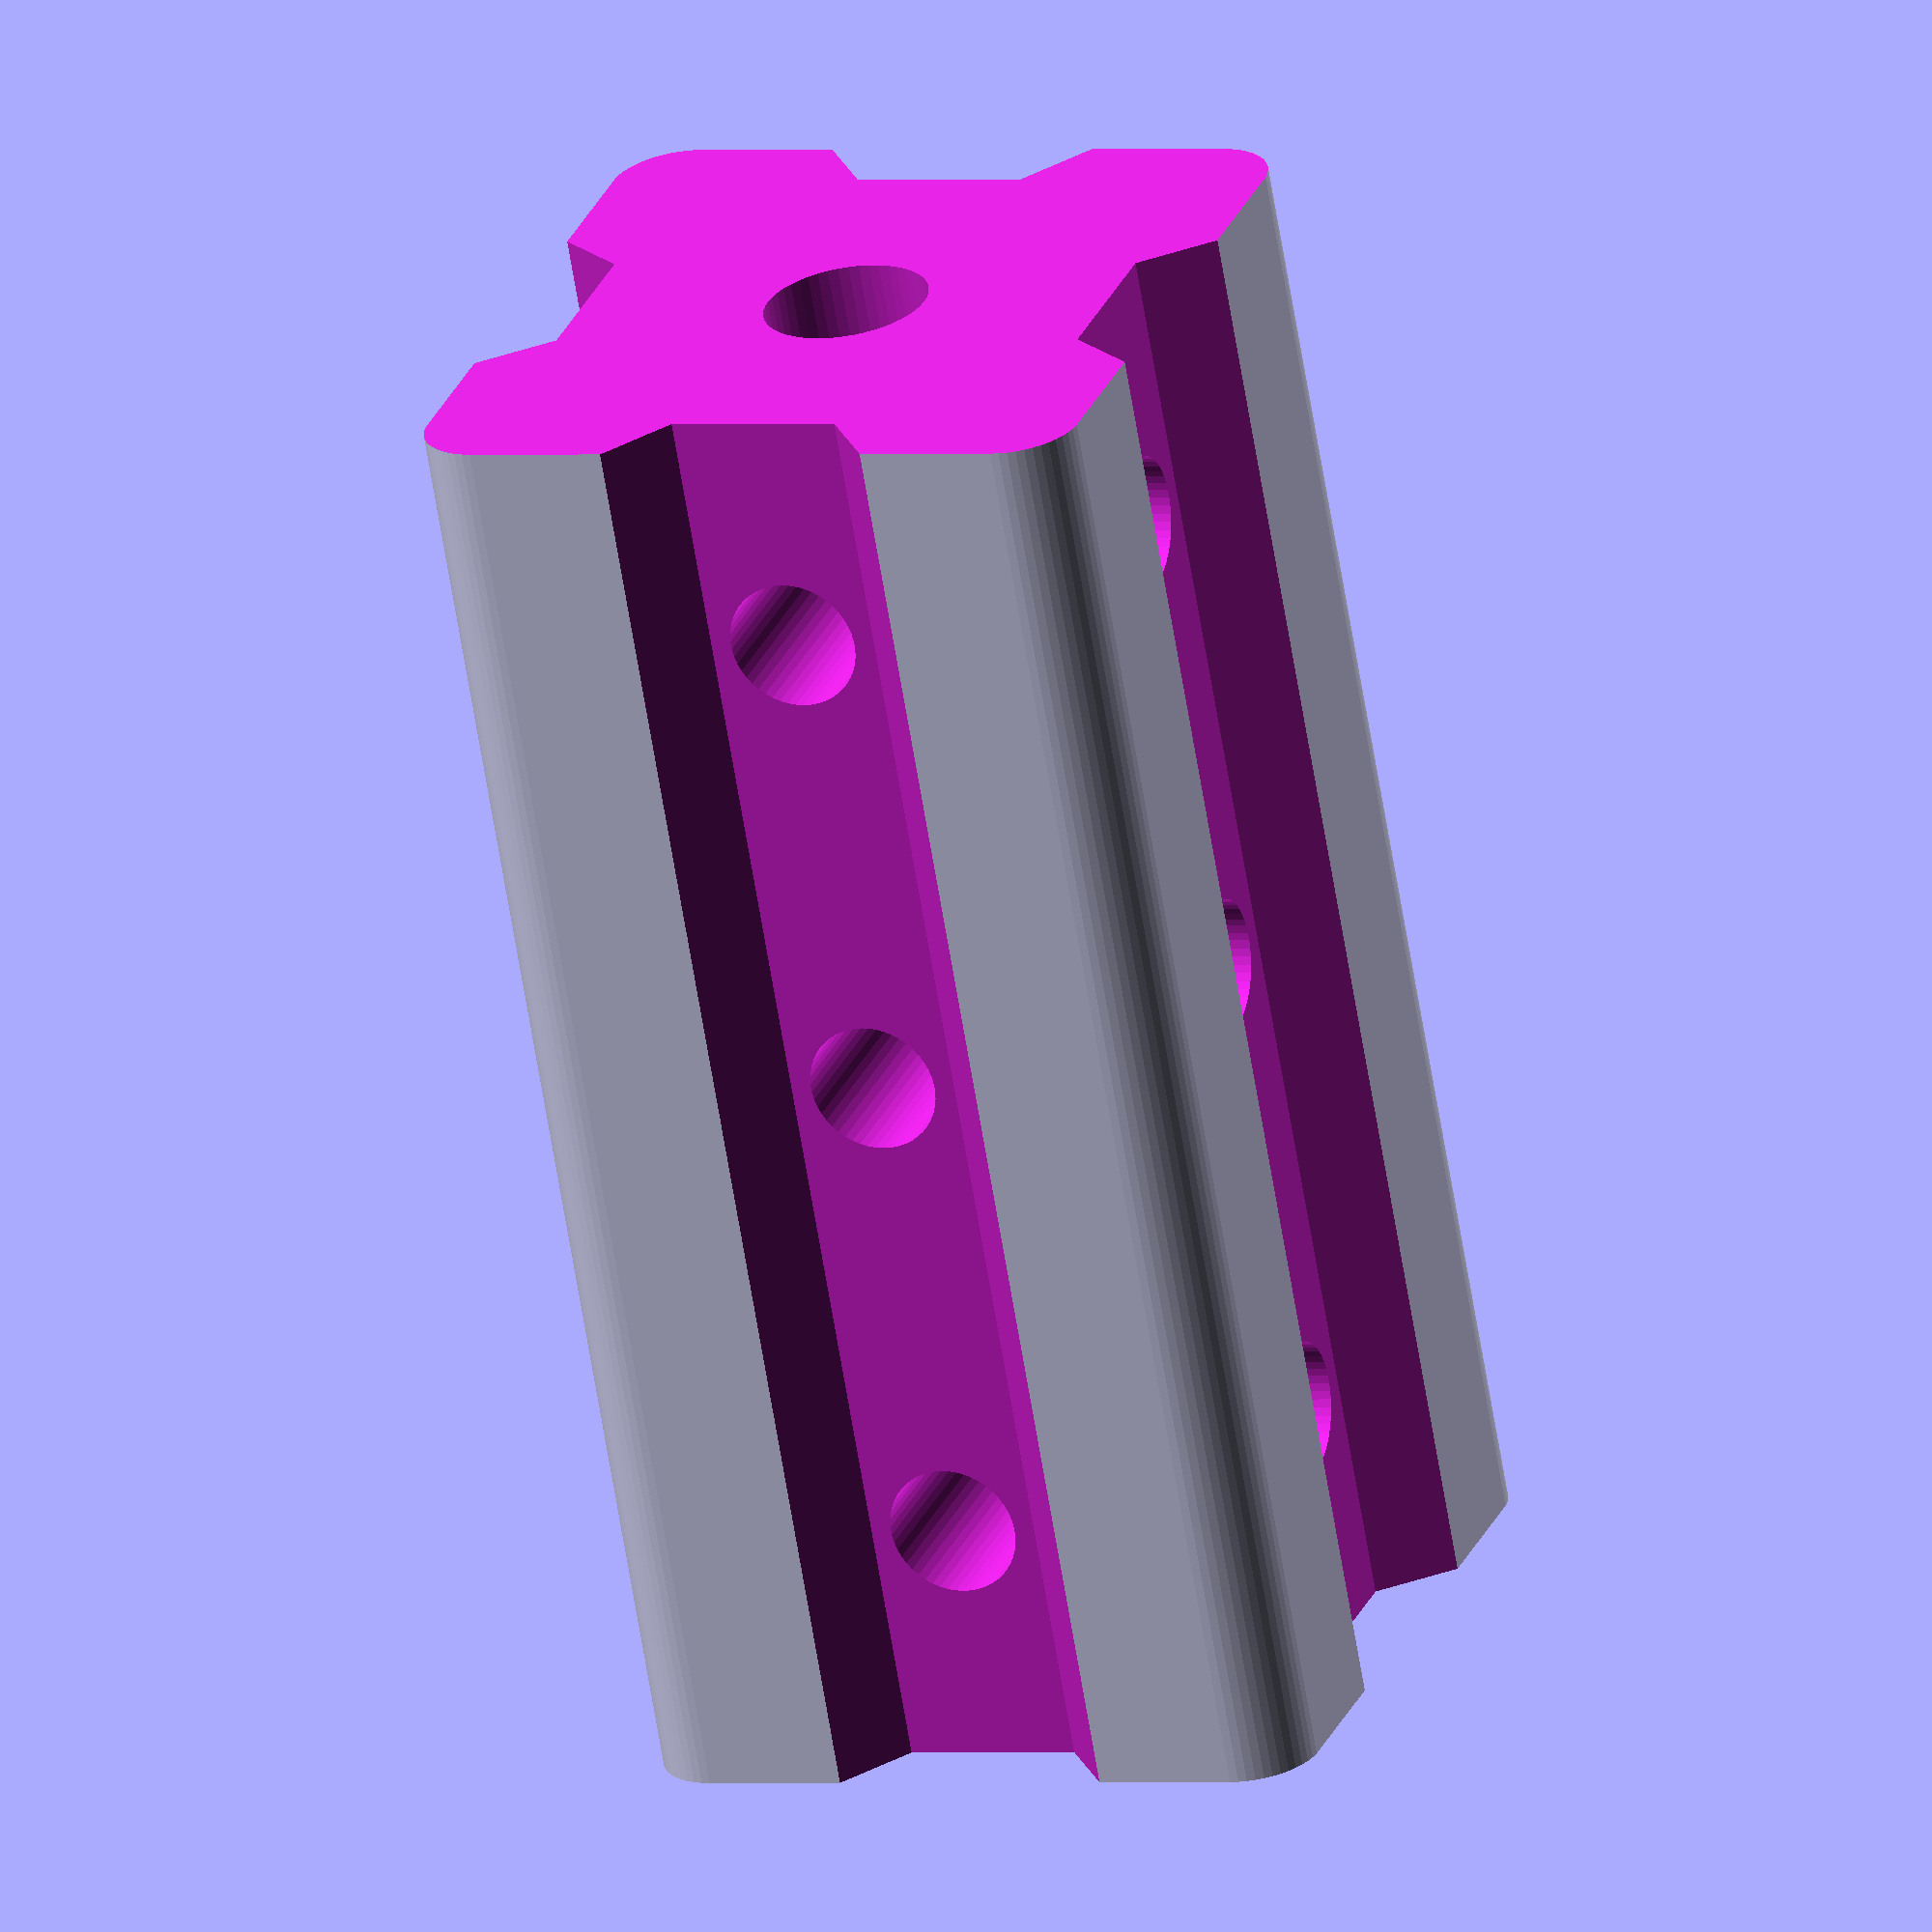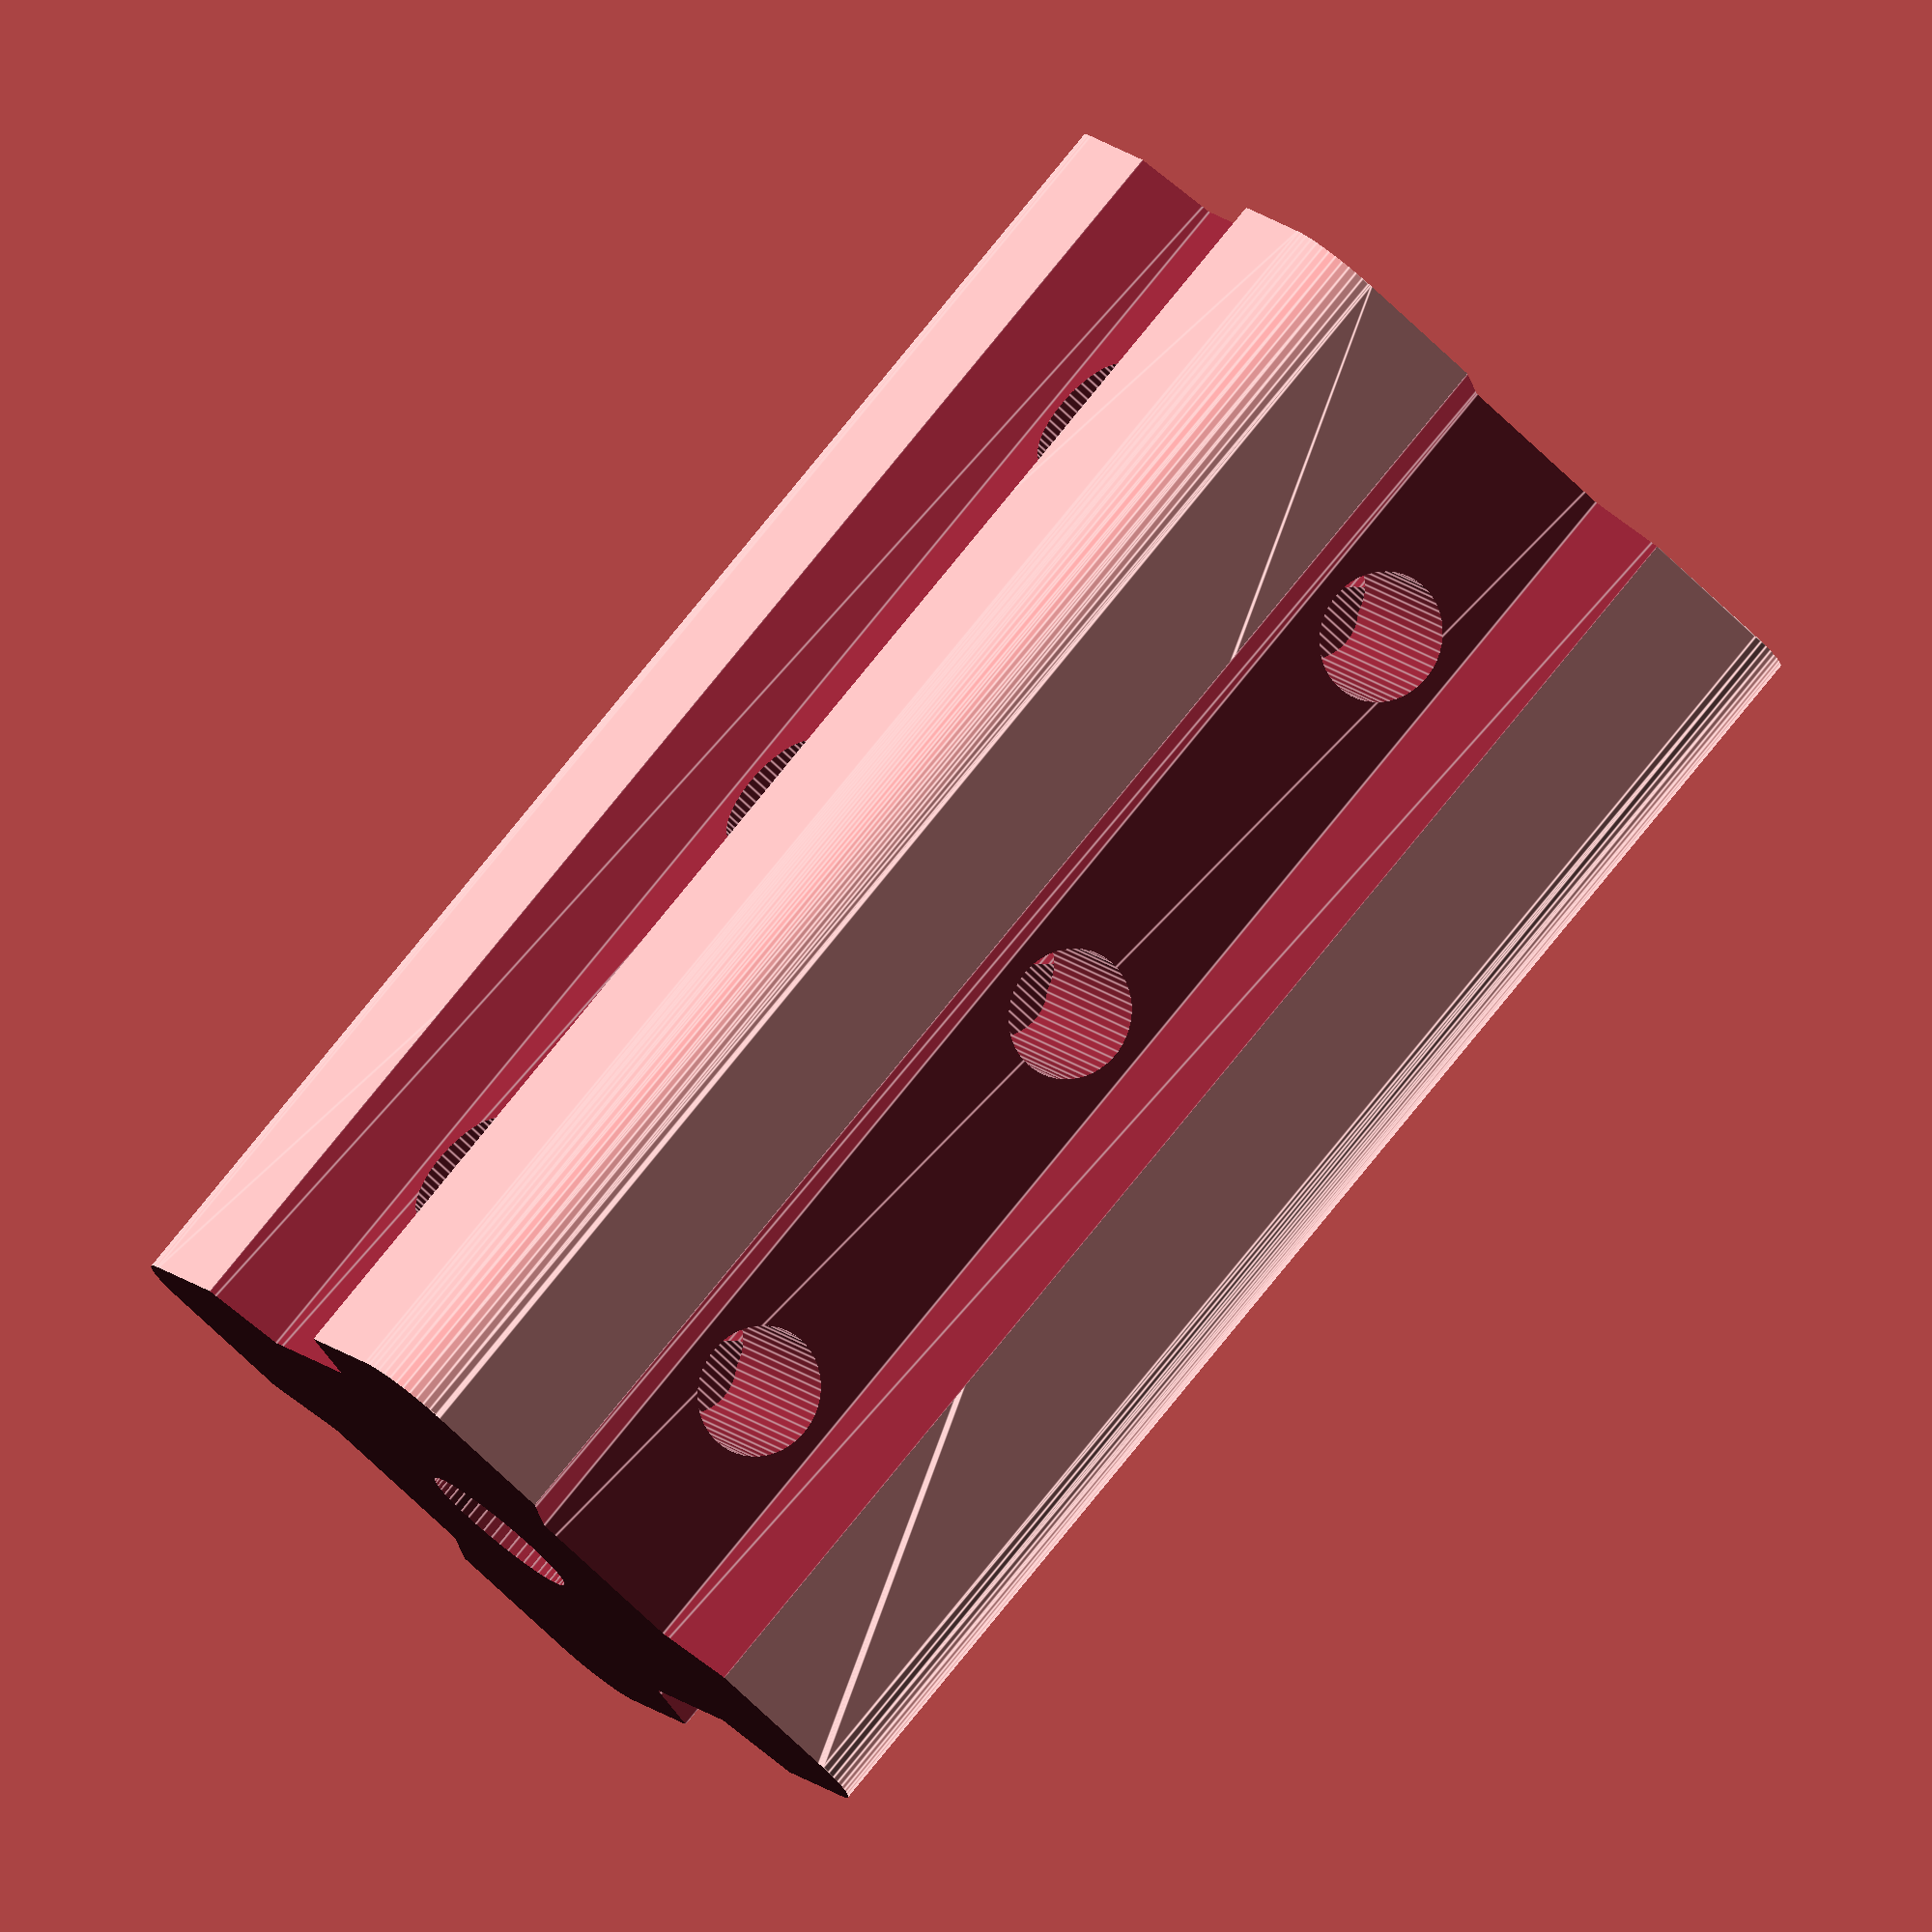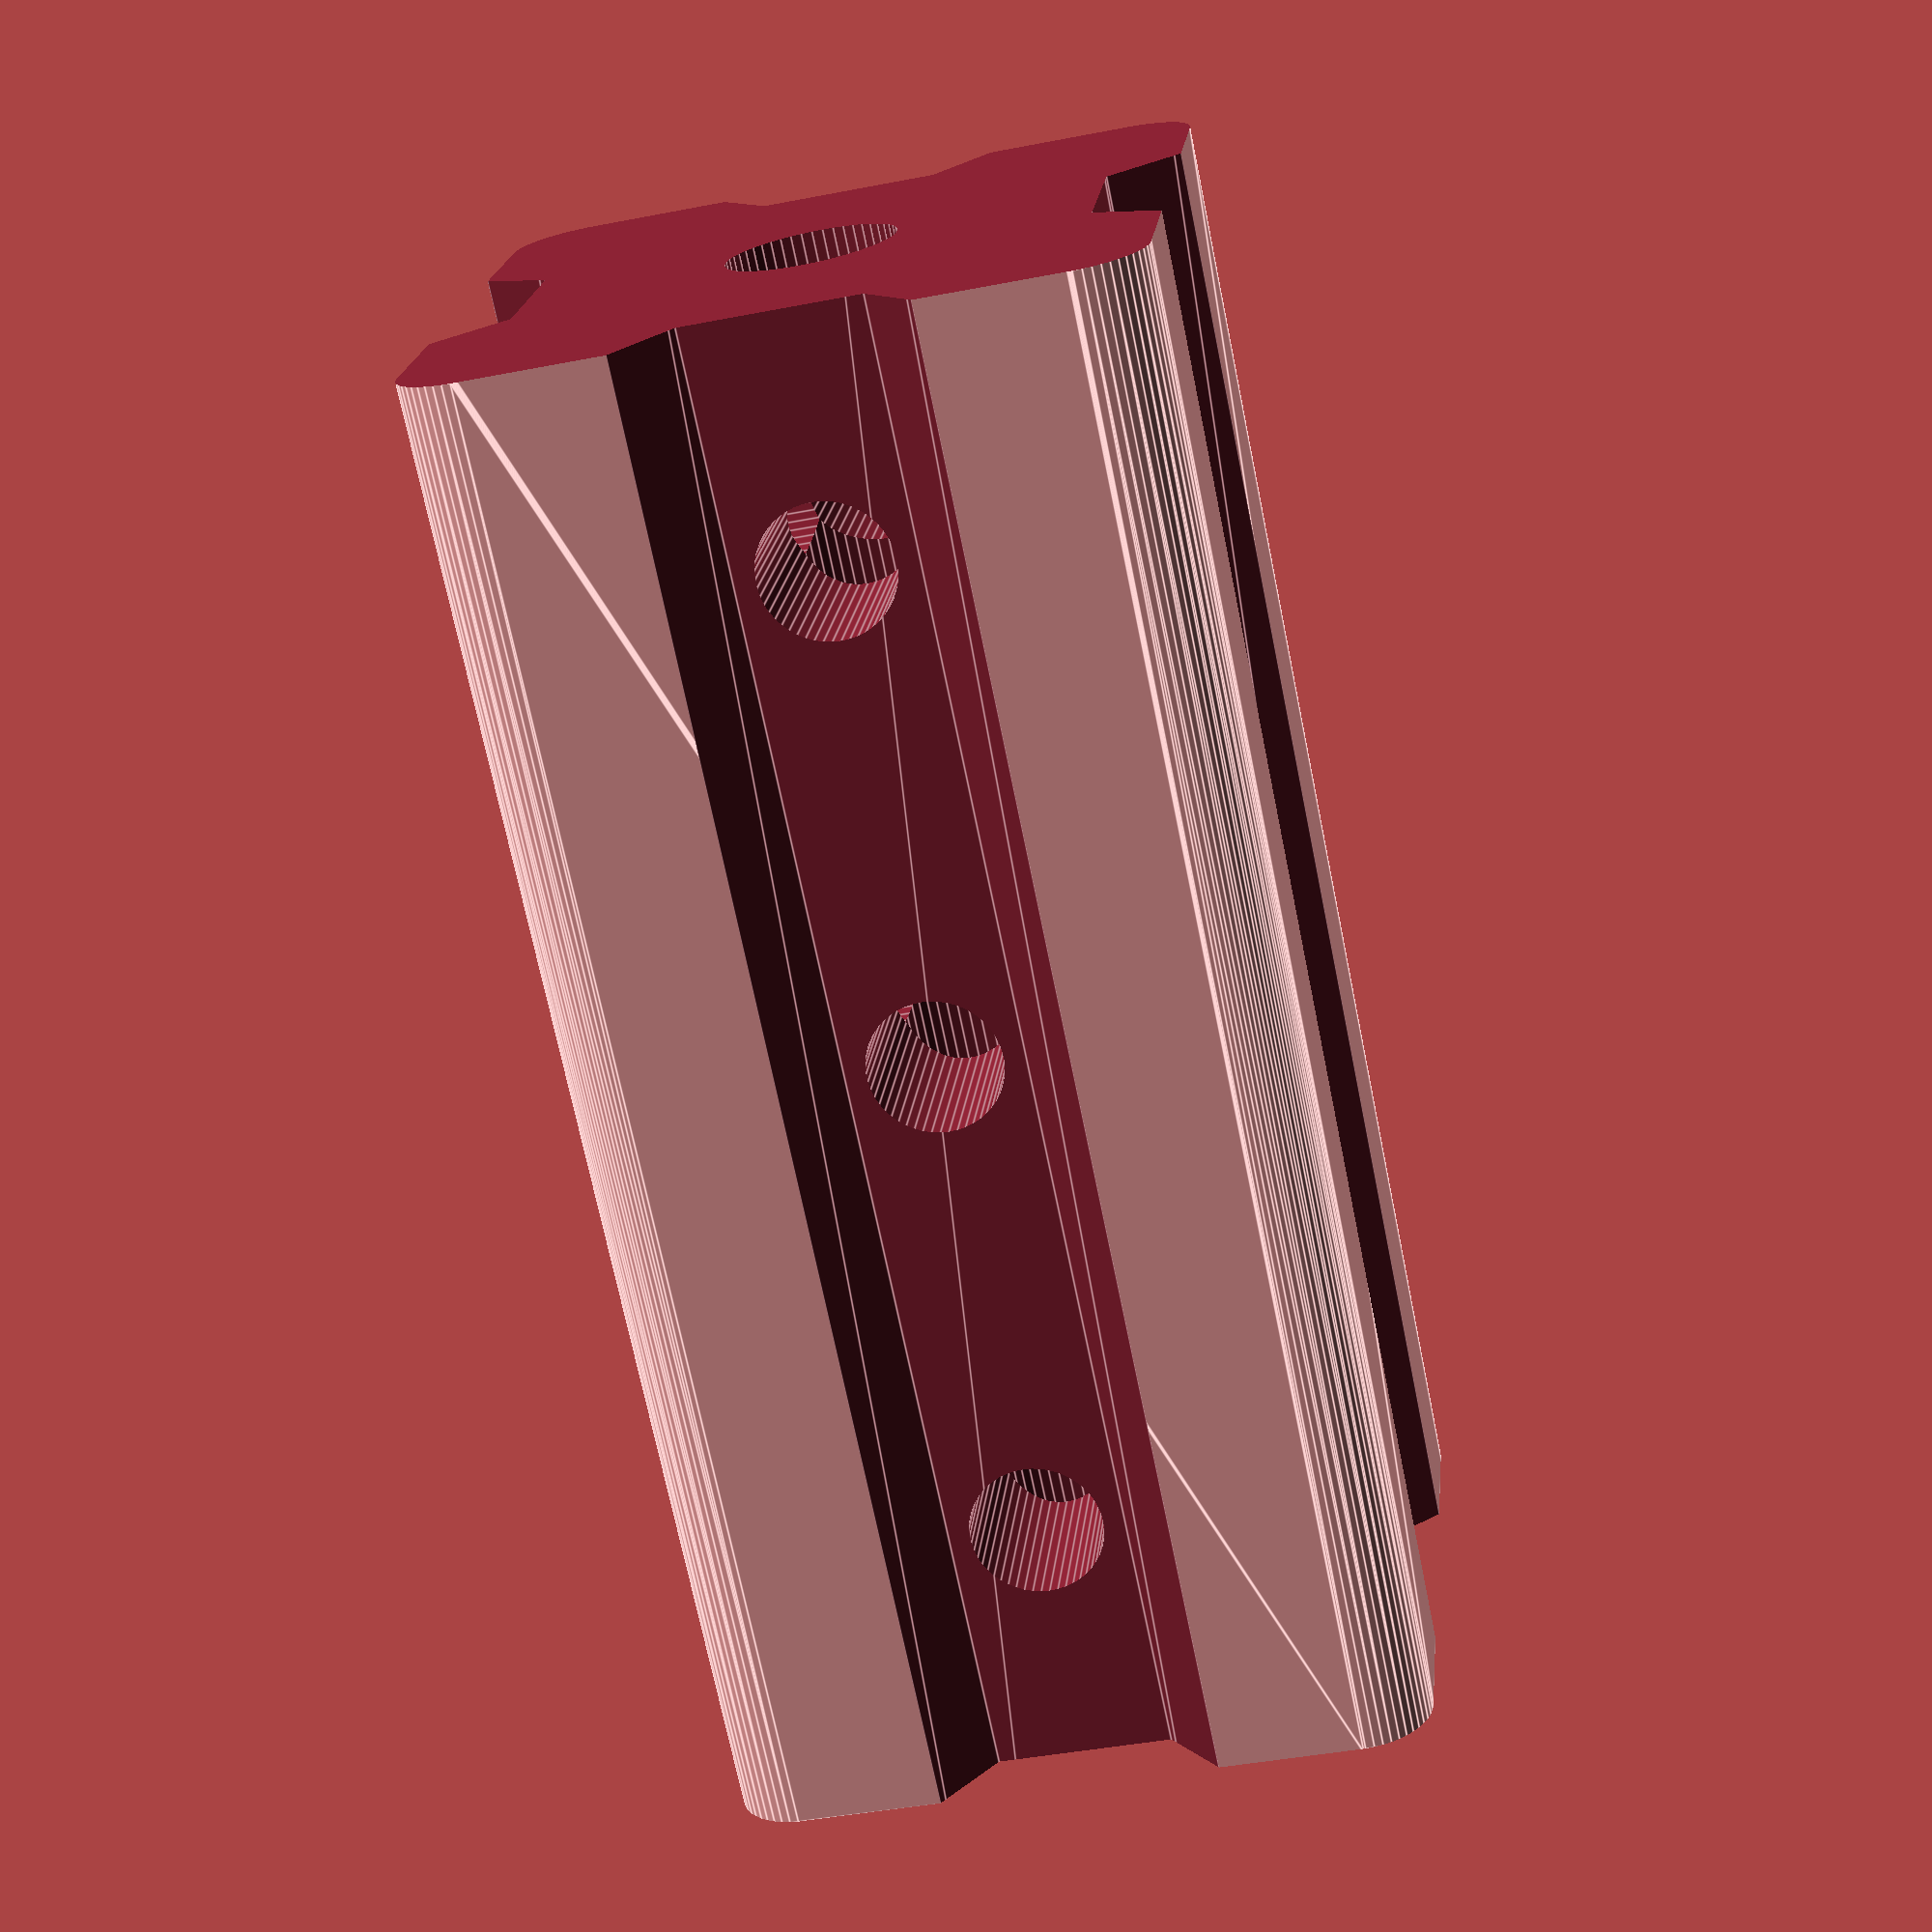
<openscad>
// This file contains all the parts for a rack enclosure
// It has the format required for a customizable project on Thingiverse
// Note: Calculated variables does not show up in the customizer, hence the *1;

// This variable tells OpenSCAD
$fn = 50*1;

// a:Extrusion no holes
// b:Extrusion front holes
// c:Extrusion front and side holes
// d:End open
// e:End grid
// f:End chimney
// g:End closed
// h:Nut-less Trap
// i:Panel
// j:Panel with handle
// k:Handle
part = "c";

Units = 3;

//Hole size for 4mm screws or freedom unit equivalent
Four_mm_screw = 3.8;

//Hole size for 5mm screws or freedom unit equivalent
Five_mm_screw = 4.8;

center_hole_diameter = 4.8;
side_hole_diameter = 3.8;

//Constants, do not change!
EXTERIOR_WIDTH  = 155*1;       // cm = 6"
INTERIOR_WIDTH  = 155-20-20;   // 11.5cm between rails
UNIT_HEIGHT     = (44.5/19)*6; // 1U = 14.05cm
GAUGE           = 3*1;
GAUGE_BOX       = 2*1;
SLIP            = 0.35*1;      // extra slip between parts

go();

module go() {
    if (part=="a") {
        extrusion(Units, true, false, false. center_hole_diameter. side_hole_diameter);
    } else if (part=="b") {
        extrusion(Units, true, true, false, center_hole_diameter, side_hole_diameter);
    } else if (part=="c") {
        extrusion(Units, true, true, true, center_hole_diameter, side_hole_diameter);
    } else if (part=="d") {
        rack_end(0);
    } else if (part=="e") {
        rack_end(1);
    } else if (part=="f") {
        rack_end(2);
    } else if (part=="g") {
        rack_end(3);
    } else if (part=="h") {
        trap(Units);
    } else if (part=="i") {
        sidepanel(Units,false);
    } else if (part=="j") {
        sidepanel(Units,true);
    } else if (part=="k") {
        tophandle();
        translate([0,30,0]) {
            tophandle();
        }
    }
}

module chimney() {
    for(i=[0:8:80]) {
        echo(i);
        translate([20 + (INTERIOR_WIDTH-80)/2  +i,-1,20]) {
            minkowski() {
                cube([0.01,50,30]);
                sphere(d=2,h=1);
            }
        }
    }
}

// Nut-less Trap
module trap(u) {
    difference() {
        union() {
            translate([-2.4,0,4]) {
                cube([4.8,UNIT_HEIGHT*u,1.5]);
            }
            translate([-2.4,UNIT_HEIGHT*u,0]) {
                rotate([90,0,0]) {
                    linear_extrude(UNIT_HEIGHT*u) {
                        polygon(points=[[0,0],[4.8,0],[7,4],[-2.2,4]]);
                    }
                }
            }
        }
        for(i=[1:u]) {
            translate([0,UNIT_HEIGHT*i-UNIT_HEIGHT/2,-1]) {
                cylinder(d=Four_mm_screw,h=10);
            }
        }
    }
}

//0: open
//1: grid
//2: chimney
//3: closed
module rack_end(type) {
    INTERIOR_WIDTH = EXTERIOR_WIDTH+1;
    difference() {
        union() {
            translate([1.25,1.25,1.25]) {
                minkowski() {
                    w = INTERIOR_WIDTH-2.5;
                    cube([w, w, GAUGE-2.5]);
                    sphere(r=1.25);
                }
            }
        }
        if(type==0 || type==1) {
            translate([20,20,-1]) {
                cube([INTERIOR_WIDTH-40,INTERIOR_WIDTH-40,GAUGE+2]);
            }
        }

        translate([10,10,-0.1])                {
            cylinder(d=5,h=10); cylinder(d1=10,d2=6,h=3.5);
        }
        translate([INTERIOR_WIDTH-10,10,-0.1])        {
            cylinder(d=5,h=10); cylinder(d1=10,d2=6,h=3.5);
        }
        translate([10,INTERIOR_WIDTH-10,-0.1])        {
            cylinder(d=5,h=10); cylinder(d1=10,d2=6,h=3.5);
        }
        translate([INTERIOR_WIDTH-10,INTERIOR_WIDTH-10,-0.1]) {
            cylinder(d=5,h=10); cylinder(d1=10,d2=6,h=3.5);
        }

        rotate([-90,0,0]) {
            if(type==2) {
                translate([0,-5,0]) {
                    chimney();
                }
                translate([0,-5,(INTERIOR_WIDTH-29)/2]) {
                    chimney();
                }
                translate([0,-5,INTERIOR_WIDTH-29]) {
                    chimney();
                }
            }
        }
    }
    if(type==1) {
        intersection() {
            union() {
                sz=8;
                grid = 15;
                for(i=[-grid*8:12:grid*8]) {
                    translate([sz/2+i+70,sz/2+78,GAUGE/2]) {
                        rotate([0,0,45]) {
                            cube([2,INTERIOR_WIDTH*1.5,GAUGE],center=true);
                        }
                    }
                    translate([sz/2+i+70,sz/2+82,GAUGE/2]) {
                        rotate([0,0,-45]) {
                            cube([2,INTERIOR_WIDTH*1.5,GAUGE],center=true);
                        }
                    }
                }
            }
            translate([15,15,-1]) {
                cube([125,125,10]);
            }
        }
    }
}

module tophandle() {
    rotate([0,180,0]) {
        difference() {
            union() {
                rotate([0,45,0]) {
                    extrusion(4,false,false,false);
                }
                translate([EXTERIOR_WIDTH,20,0]) {
                    rotate([0,45,180]) {
                        extrusion(4,false,false,false);
                    }
                }
            }
            wedge();
            translate([90,90,10]) {
                cube([200,200,20],center=true);
            }
            translate([10,10,0]) {
                handlescrew();
            }
            translate([EXTERIOR_WIDTH-10,10,0]) {
                handlescrew();
            }
        }
        intersection() {
            translate([0,0,-27.4]) {
                extrusion(11,false,false,false);
            }
            wedge();
        }
    }
}

module handlescrew() {
    translate([0,0,-39]) {
        cylinder(d=5,h=40);
    }
    translate([0,0,-4]) {
        cylinder(d1=10,d2=6,h=3.5);
    }
    translate([0,0,-34]) {
        cylinder(d=10,h=30);
    }
}

module wedge() {
    translate([EXTERIOR_WIDTH/2,-10,15]) {
        rotate([0,45+45/2,0]) {
            cube([80,80,30]);
        }
        translate([0,80,0]) {
            rotate([0,45+45/2,180]) {
                cube([80,80,30]);
            }
        }
        translate([-20,0,-100]) {
            cube([40,80,100]);
        }
    }
}

module extrusion(u, has_center_hole, has_front_holes, has_side_holes, center_hole_diameter, side_hole_diameter) {
    len=UNIT_HEIGHT*u;
    difference() {
        translate([0,2,2]) {
            minkowski() {
                cube([len,16,16]);
                sphere(d=4);
            }
        }
        translate([-5,10,1.99]) {
            rotate([0,90,0]) {
                linear_extrude(len+10) {
                    polygon(points=[[0,-2.5],[2,-4],[2,4],[0,2.5]]);
                }
            }
        }
        translate([-5,10,18.01]) {
            rotate([0,-90,180]) {
                linear_extrude(len+10) {
                    polygon(points=[[0,-2.5],[2,-4],[2,4],[0,2.5]]);
                }
            }
        }
        translate([-5,18.01,10]) {
            rotate([90,0,90]) {
                linear_extrude(len+10) {
                    polygon(points=[[0,-2.5],[2,-4],[2,4],[0,2.5]]);
                }
            }
        }
        translate([-5,1.99,10]) {
            rotate([-90,0,-90]) {
                linear_extrude(len+10) {
                    polygon(points=[[0,-2.5],[2,-4],[2,4],[0,2.5]]);
                }
            }
        }
        if(has_center_hole) {
            translate([-5,10,10]) {
                rotate([0,90,0]) {
                    cylinder(d=center_hole_diameter,h=len+10);
                }
            }
        }
        //holes
        if(has_front_holes) {
            for(i=[0:30]) {
                translate([UNIT_HEIGHT/2+i*UNIT_HEIGHT,10,-5]) {
                    cylinder(d=side_hole_diameter,h=30);
                }
            }
        }
        if(has_side_holes) {
            for(i=[0:30]) {
                translate([UNIT_HEIGHT/2+i*UNIT_HEIGHT,25,10]) {
                    rotate([90,0,0]) {
                        cylinder(d=side_hole_diameter,h=30);
                    }
                }
            }
        }
        //length cutoff
        translate([-2,0,0]) {
            cube([4,60,60],center=true);
        }
        translate([len+2,0,0]) {
            cube([4,60,60],center=true);
        }
    }
}

module screw() {
    cylinder(r1=screw_head/2, r2=screw_dia/2, h=screw_head_height);
    cylinder(r=screw_dia/2, h=40);
    translate([0,0,-0.99]) {
        cylinder(r=screw_head/2, h=1);
    }
}

module insideprofile(l) {
    difference() {
        union() {
            translate([7.6,10,0]) {
                cube([4.8,10,l]);
            }
            translate([0,7.6,0]) {
                cube([20,4.8,l]);
            }

            translate([6.5,10-2.1,0]) {
                cube([7,10,l]);
            }
            translate([2.1,6.5,0]) {
                cube([15.8,7,l]);
            }
        }
        translate([4,4,-1]) {
            cube([12,12,l+2]);
        }
    }
    translate([20,20,0]) {
        rotate([0,-90,0]) {
            linear_extrude(20) {
                polygon (points=[[0,0],[l,0],[0,l]]);
            }
        }
    }
}

module sidepanel(u,handle) {
    difference() {
        baseplate(u);
        if(handle) {
            translate([(EXTERIOR_WIDTH-80)/2,         9,-4]) {
                cube([80,20,10]);
            }
            translate([(EXTERIOR_WIDTH-80)/2,        19,-4]) {
                cylinder(d=20,h=10);
            }
            translate([EXTERIOR_WIDTH-(EXTERIOR_WIDTH-80)/2,19,-4]) {
                cylinder(d=20,h=10);
            }
        }
    }
}

module baseplate(u) {
    difference() {
        union() {
            translate([1.25,1.25,1.25]) {
                minkowski() {
                    cube([EXTERIOR_WIDTH-2.5,UNIT_HEIGHT*u-2.5,GAUGE-2.5]);
                    sphere(r=1.25);
                }
            }
        }
        //Rack mount holes
        translate([10-0.5,UNIT_HEIGHT/2,-GAUGE/2])                 {
            cylinder(r=2.3,GAUGE*2);
        }
        translate([EXTERIOR_WIDTH-10+0.5,UNIT_HEIGHT/2,-GAUGE/2])         {
            cylinder(r=2.3,GAUGE*2);
        }
        translate([10-0.5,u*UNIT_HEIGHT-(UNIT_HEIGHT/2),-GAUGE/2])        {
            cylinder(r=2.3,GAUGE*2);
        }
        translate([EXTERIOR_WIDTH-10+0.5,u*UNIT_HEIGHT-(UNIT_HEIGHT/2),-GAUGE/2]) {
            cylinder(r=2.3,GAUGE*2);
        }
        if(u>=5) {
            translate([10-0.5,(u*UNIT_HEIGHT)/2,-GAUGE/2])         {
                cylinder(r=2.3,GAUGE*2);
            }
            translate([EXTERIOR_WIDTH-10+0.5,(u*UNIT_HEIGHT)/2,-GAUGE/2]) {
                cylinder(r=2.3,GAUGE*2);
            }
        }
    }
}

</openscad>
<views>
elev=0.3 azim=296.1 roll=111.7 proj=o view=solid
elev=169.4 azim=227.1 roll=21.8 proj=o view=edges
elev=159.9 azim=101.6 roll=354.0 proj=p view=edges
</views>
